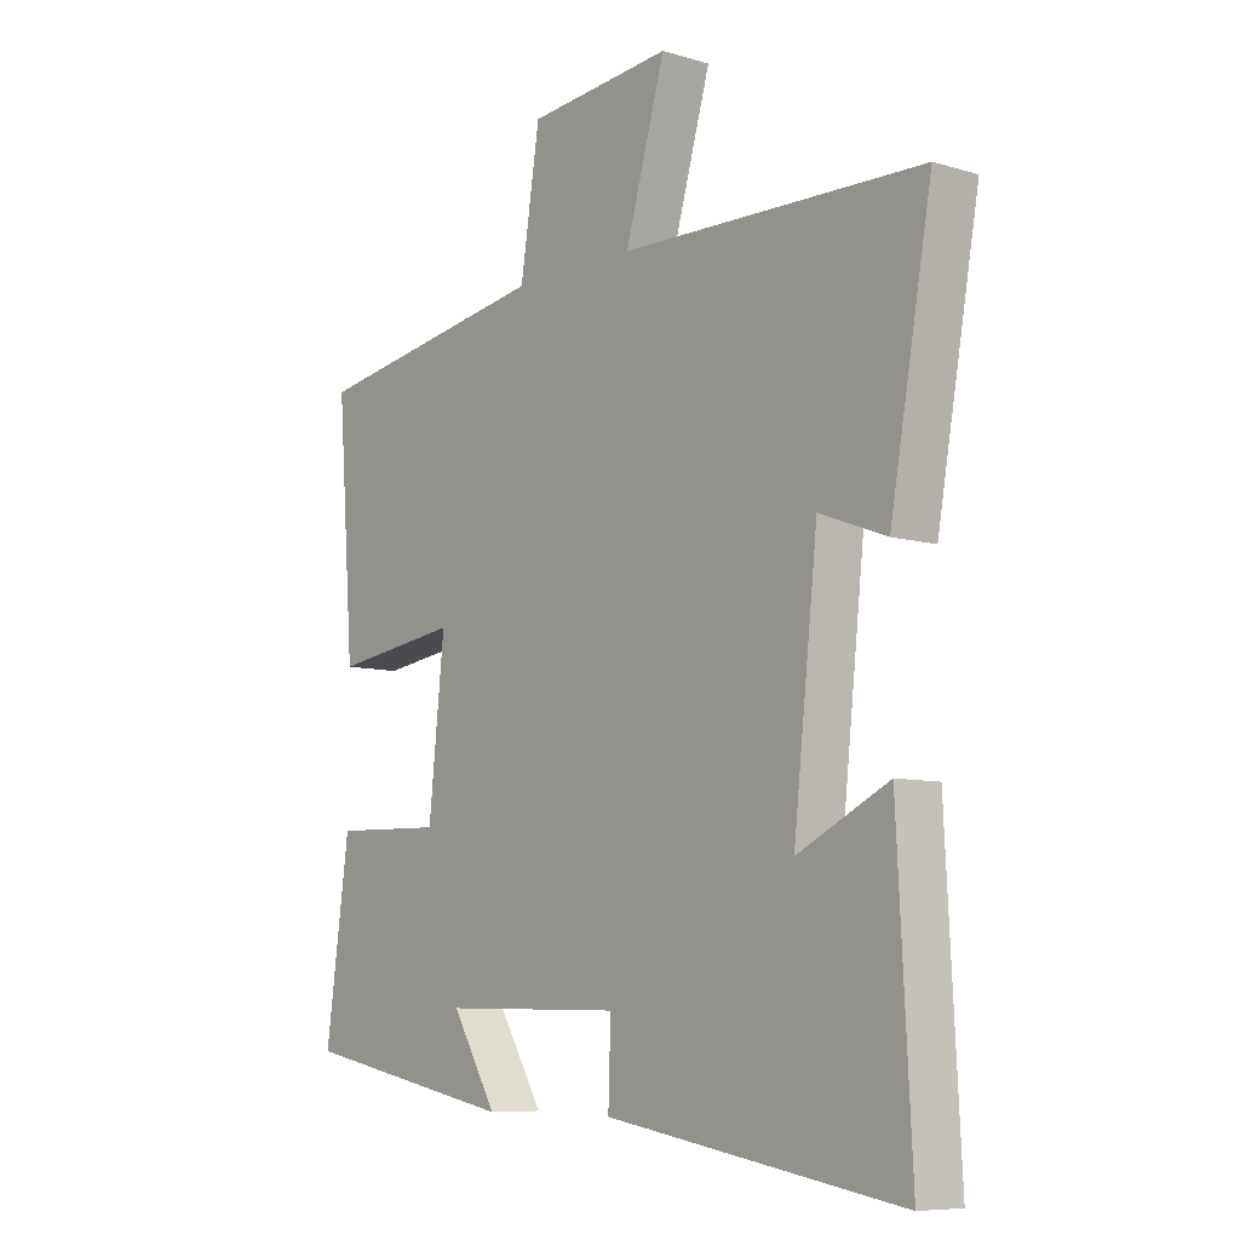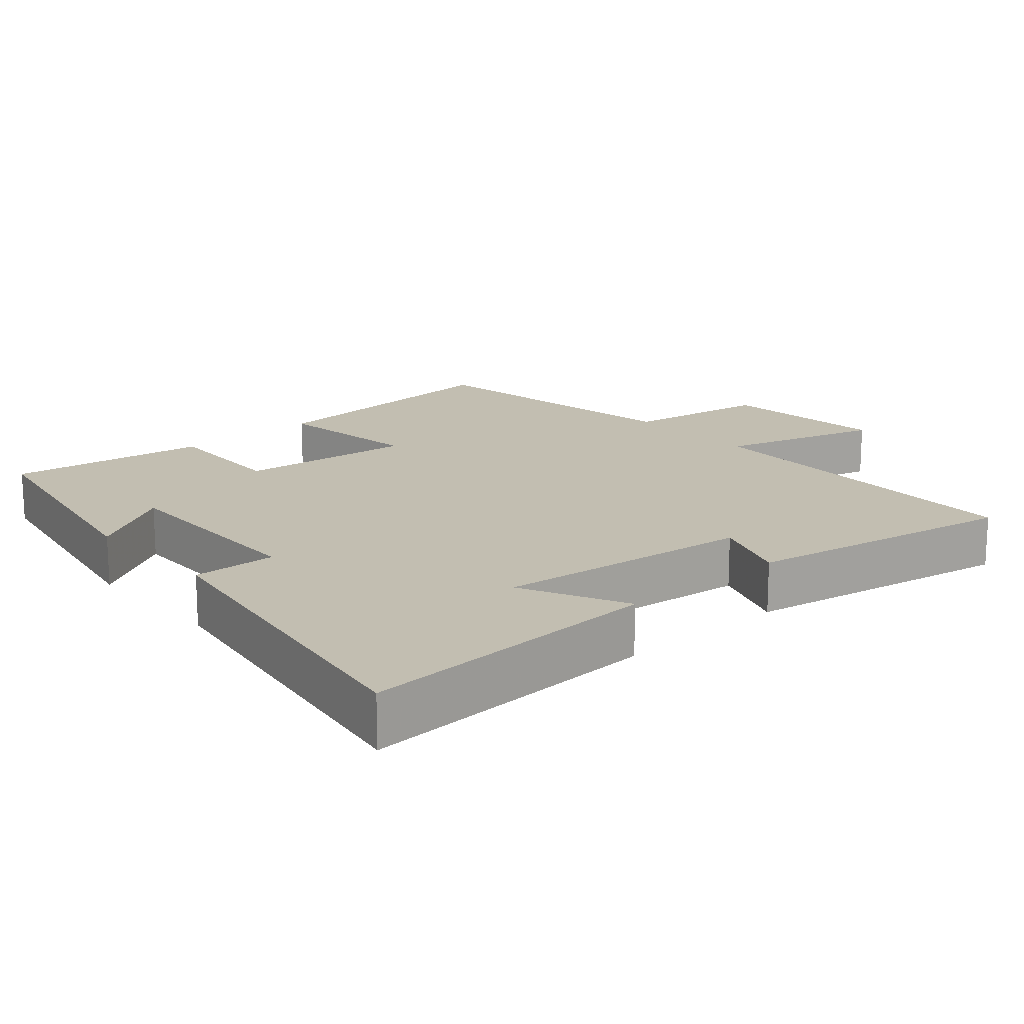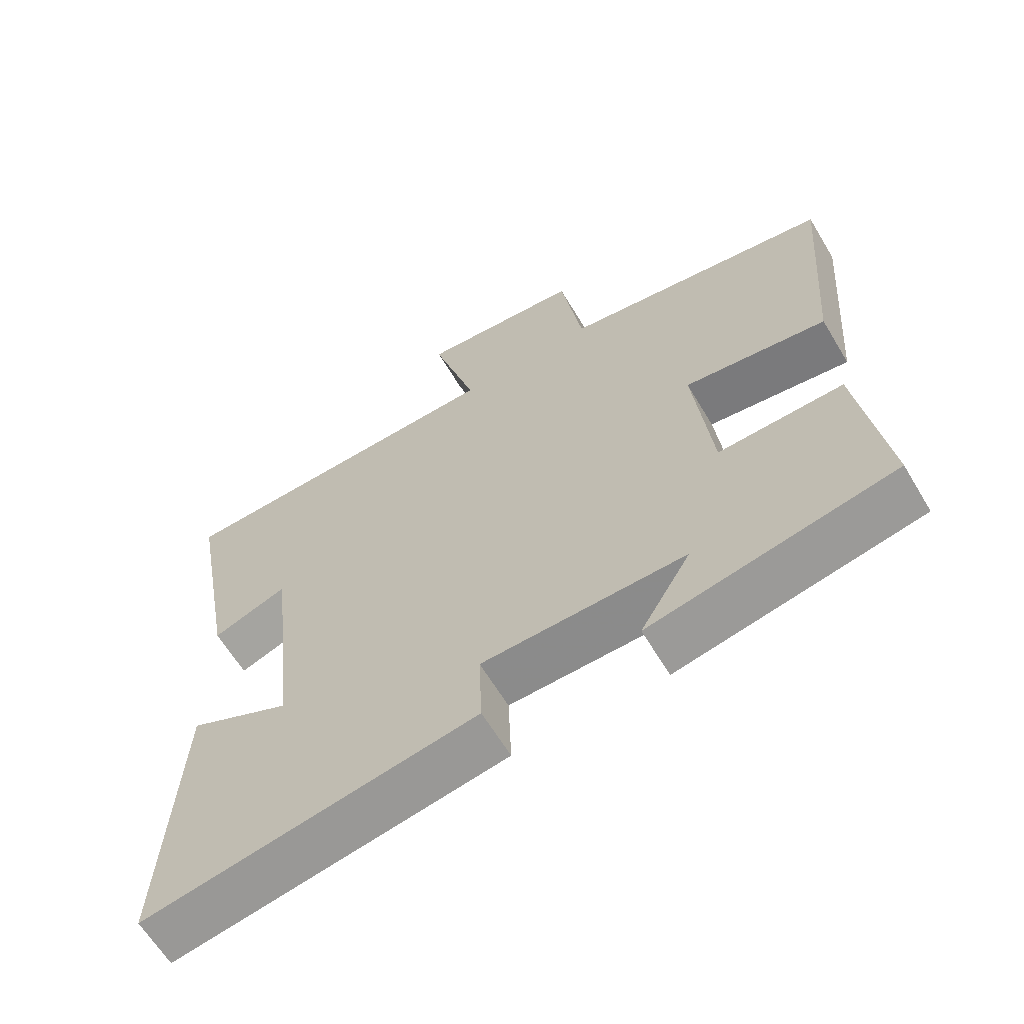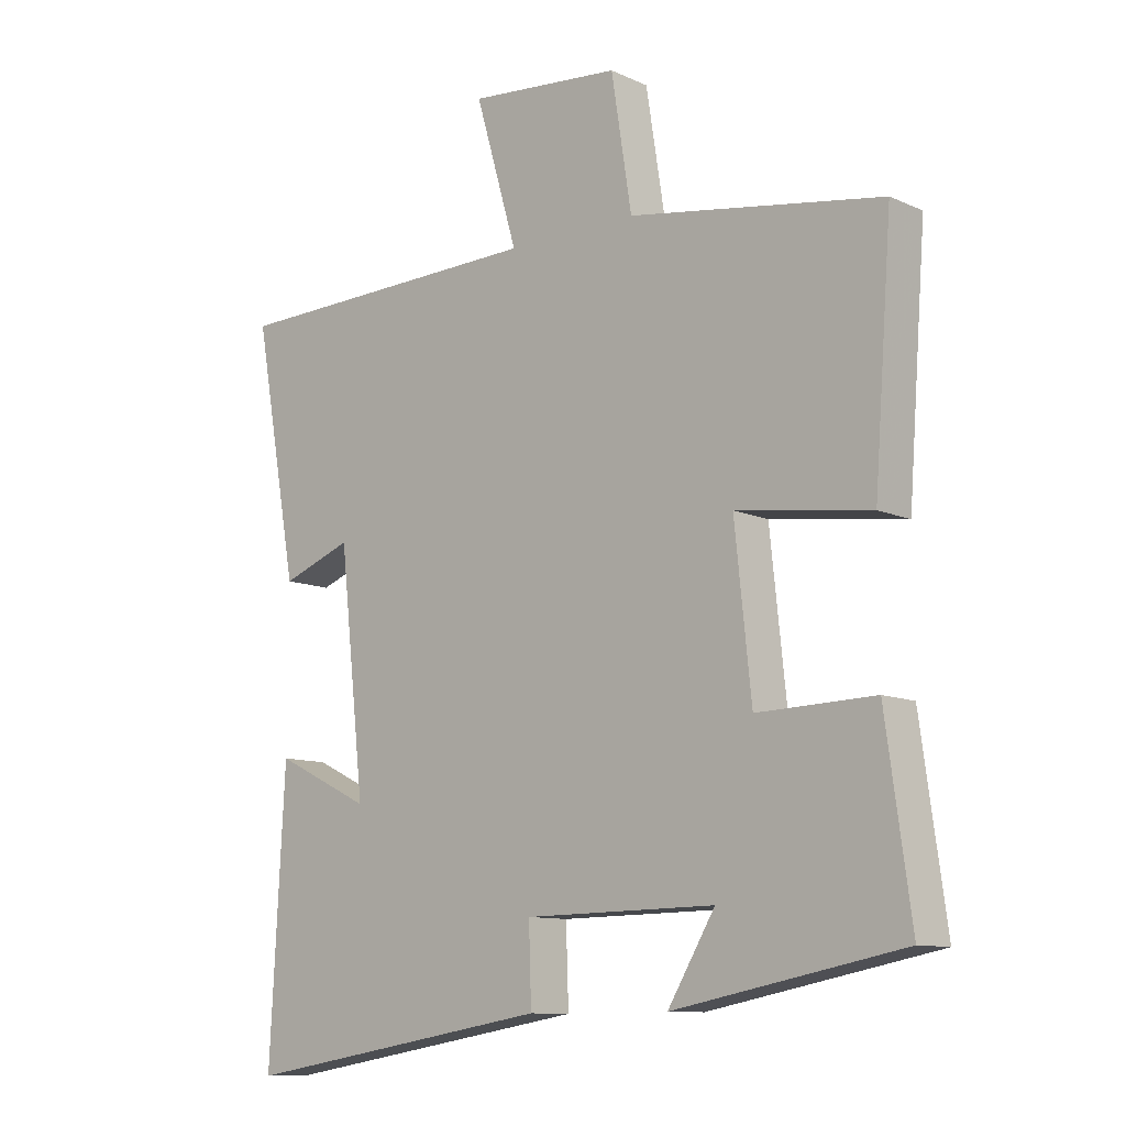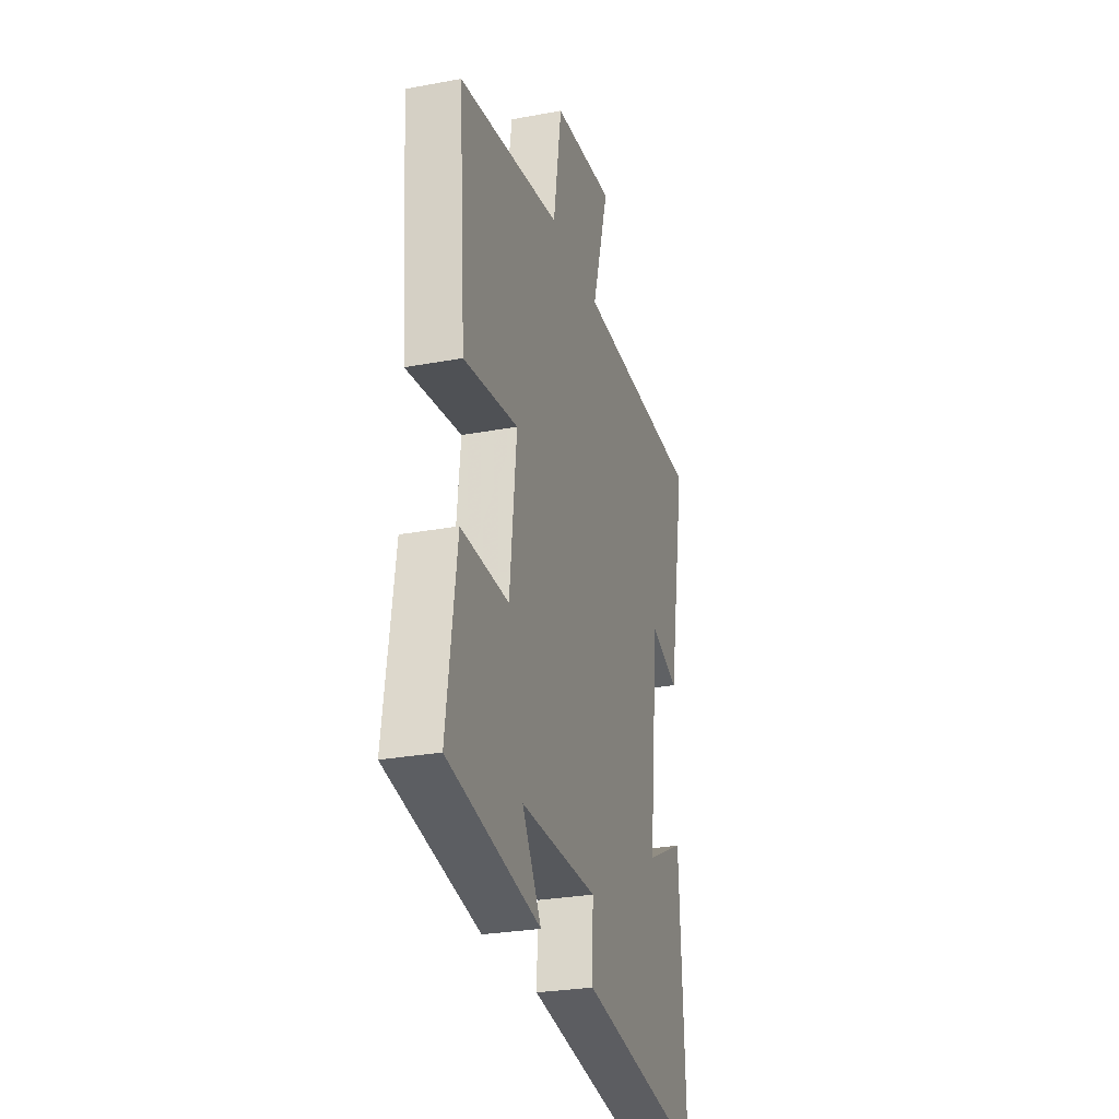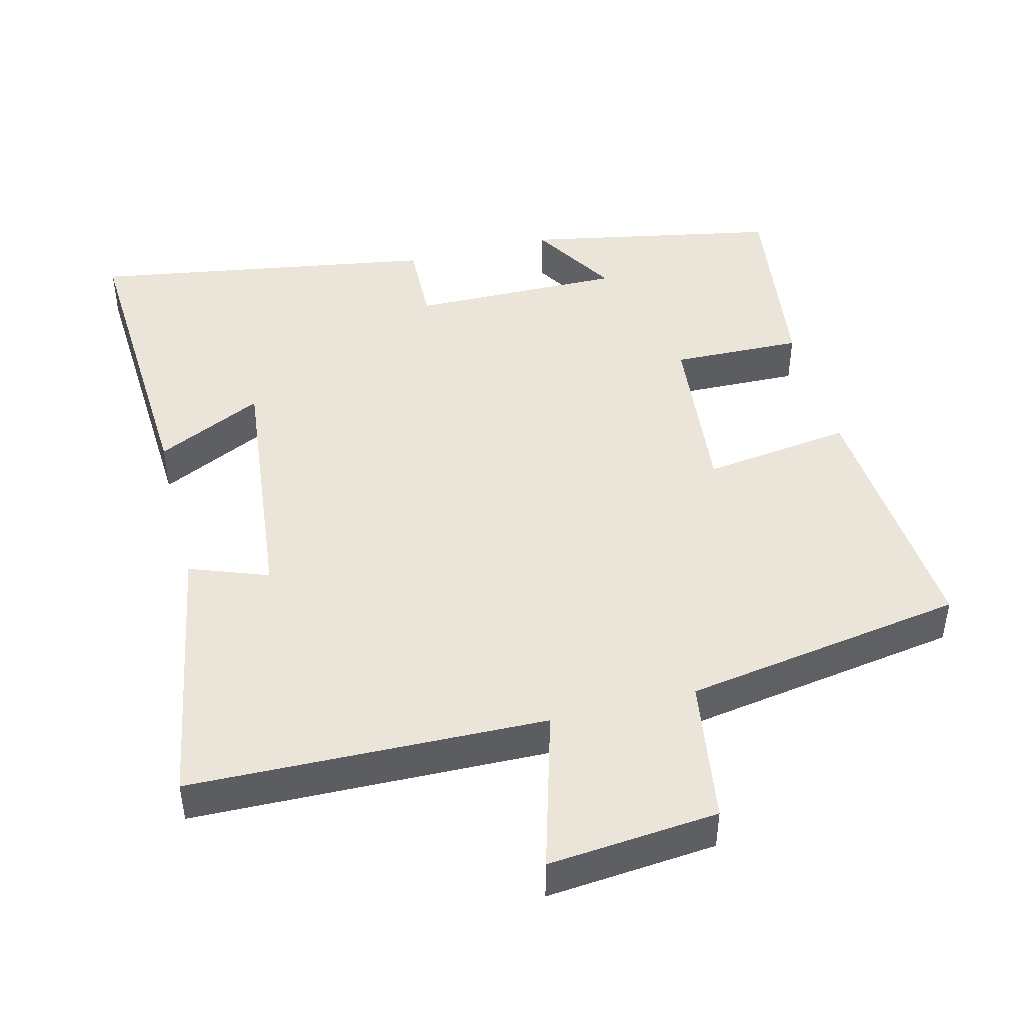
<metadata>
{"format":"obj","ext":"obj","renderer":"f3d","projection":"perspective","resolution":1024,"background":"white","views":[{"elev":-8.1,"azim":-129.2,"up":"+Z"},{"elev":17.1,"azim":-131.4,"up":"+Y"},{"elev":-63.3,"azim":30.9,"up":"+Z"},{"elev":-10.7,"azim":41.8,"up":"+Z"},{"elev":-27.5,"azim":106.0,"up":"+Z"},{"elev":45.3,"azim":-14.3,"up":"+Y"}]}
</metadata>
<code>
v -0.523 0.07 -0.58
v -0.5 0.07 -0.147
v -0.35 0.07 -0.22
v -0.39 0.07 0.144
v -0.5 0.07 0.103
v -0.569 0.07 0.488
v -0.071 0.07 0.5
v -0.137 0.07 0.726
v 0.101 0.07 0.704
v 0.133 0.07 0.5
v 0.528 0.07 0.436
v 0.5 0.07 0.065
v 0.291 0.07 0.094
v 0.317 0.07 -0.154
v 0.5 0.07 -0.149
v 0.539 0.07 -0.431
v 0.183 0.07 -0.5
v 0.257 0.07 -0.377
v -0.041 0.07 -0.381
v -0.037 0.07 -0.5
v -0.523 0 -0.58
v -0.5 0 -0.147
v -0.35 0 -0.22
v -0.39 0 0.144
v -0.5 0 0.103
v -0.569 0 0.488
v -0.071 0 0.5
v -0.137 0 0.726
v 0.101 0 0.704
v 0.133 0 0.5
v 0.528 0 0.436
v 0.5 0 0.065
v 0.291 0 0.094
v 0.317 0 -0.154
v 0.5 0 -0.149
v 0.539 0 -0.431
v 0.183 0 -0.5
v 0.257 0 -0.377
v -0.041 0 -0.381
v -0.037 0 -0.5
f 1 2 3
f 20 1 3
f 19 20 3
f 18 19 3 4
f 15 16 17 18
f 14 15 18
f 13 14 18 4
f 10 11 12 13
f 10 13 4
f 7 8 9 10
f 6 7 10
f 5 6 10
f 4 5 10
f 23 22 21
f 23 21 40
f 23 40 39
f 24 23 39 38
f 38 37 36 35
f 38 35 34
f 24 38 34 33
f 33 32 31 30
f 24 33 30
f 30 29 28 27
f 30 27 26
f 30 26 25
f 30 25 24
f 1 21 22 2
f 2 22 23 3
f 3 23 24 4
f 4 24 25 5
f 5 25 26 6
f 6 26 27 7
f 7 27 28 8
f 8 28 29 9
f 9 29 30 10
f 10 30 31 11
f 11 31 32 12
f 12 32 33 13
f 13 33 34 14
f 14 34 35 15
f 15 35 36 16
f 16 36 37 17
f 17 37 38 18
f 18 38 39 19
f 19 39 40 20
f 20 40 21 1

</code>
